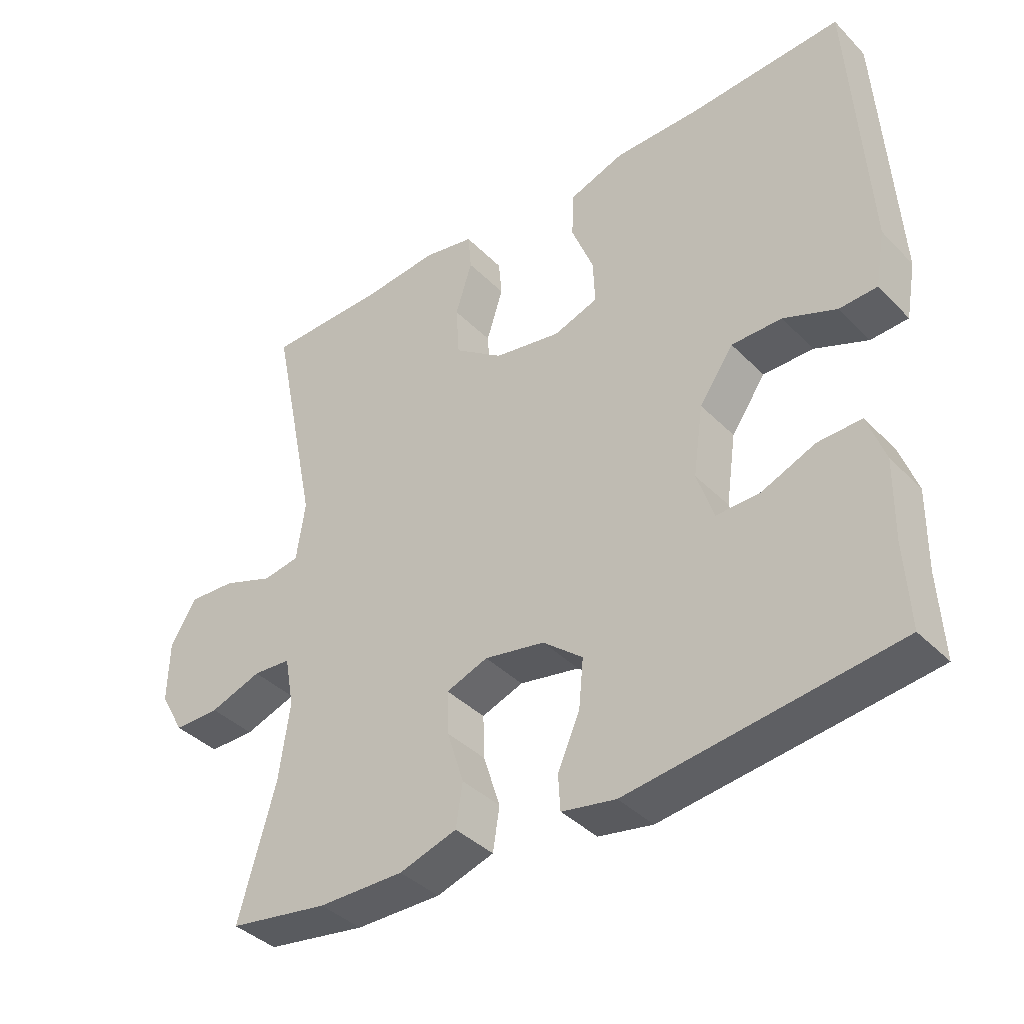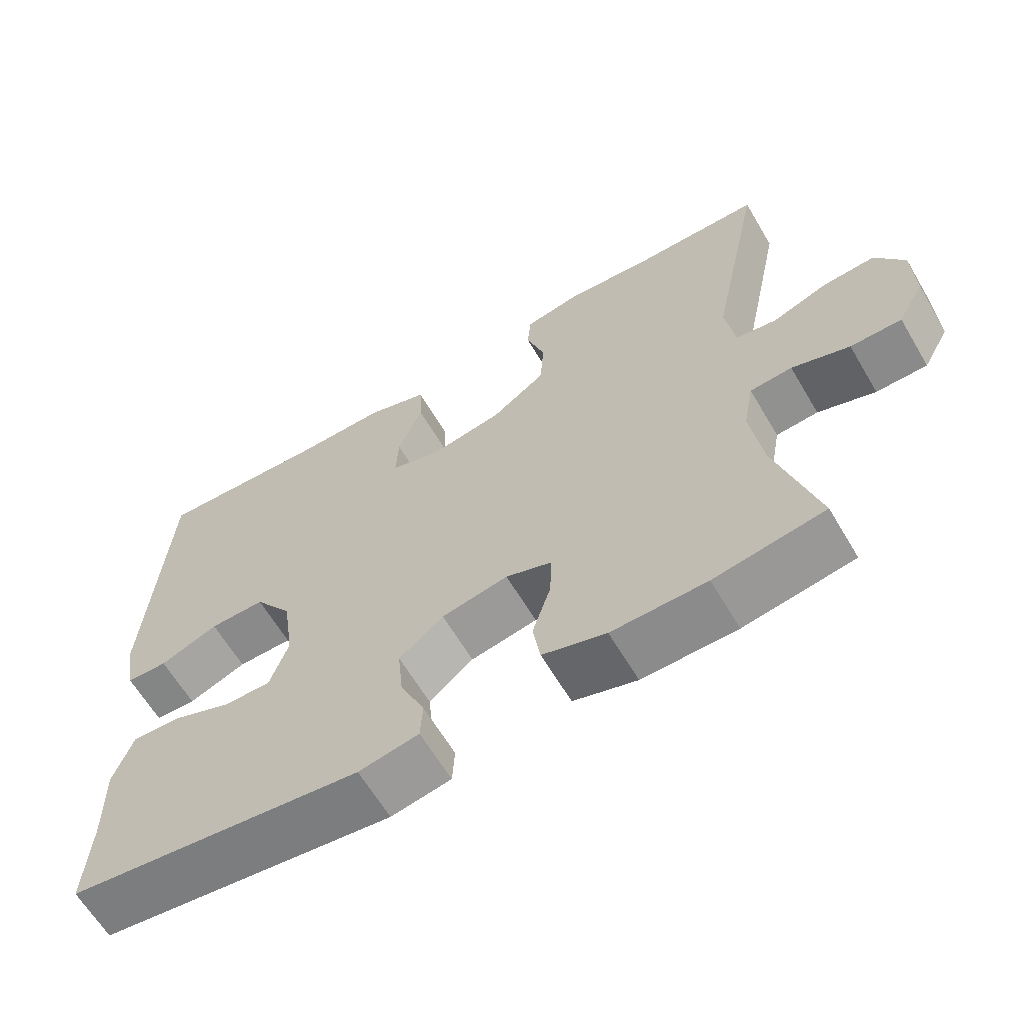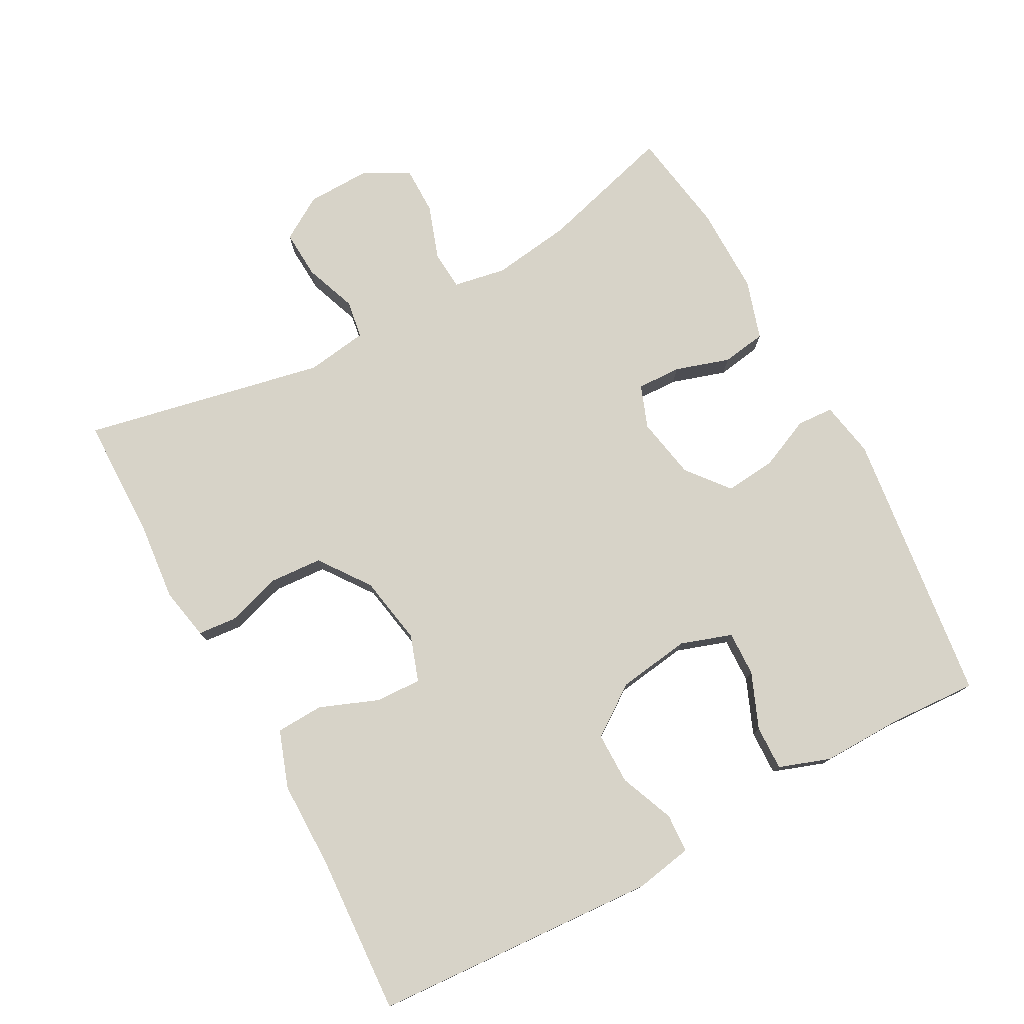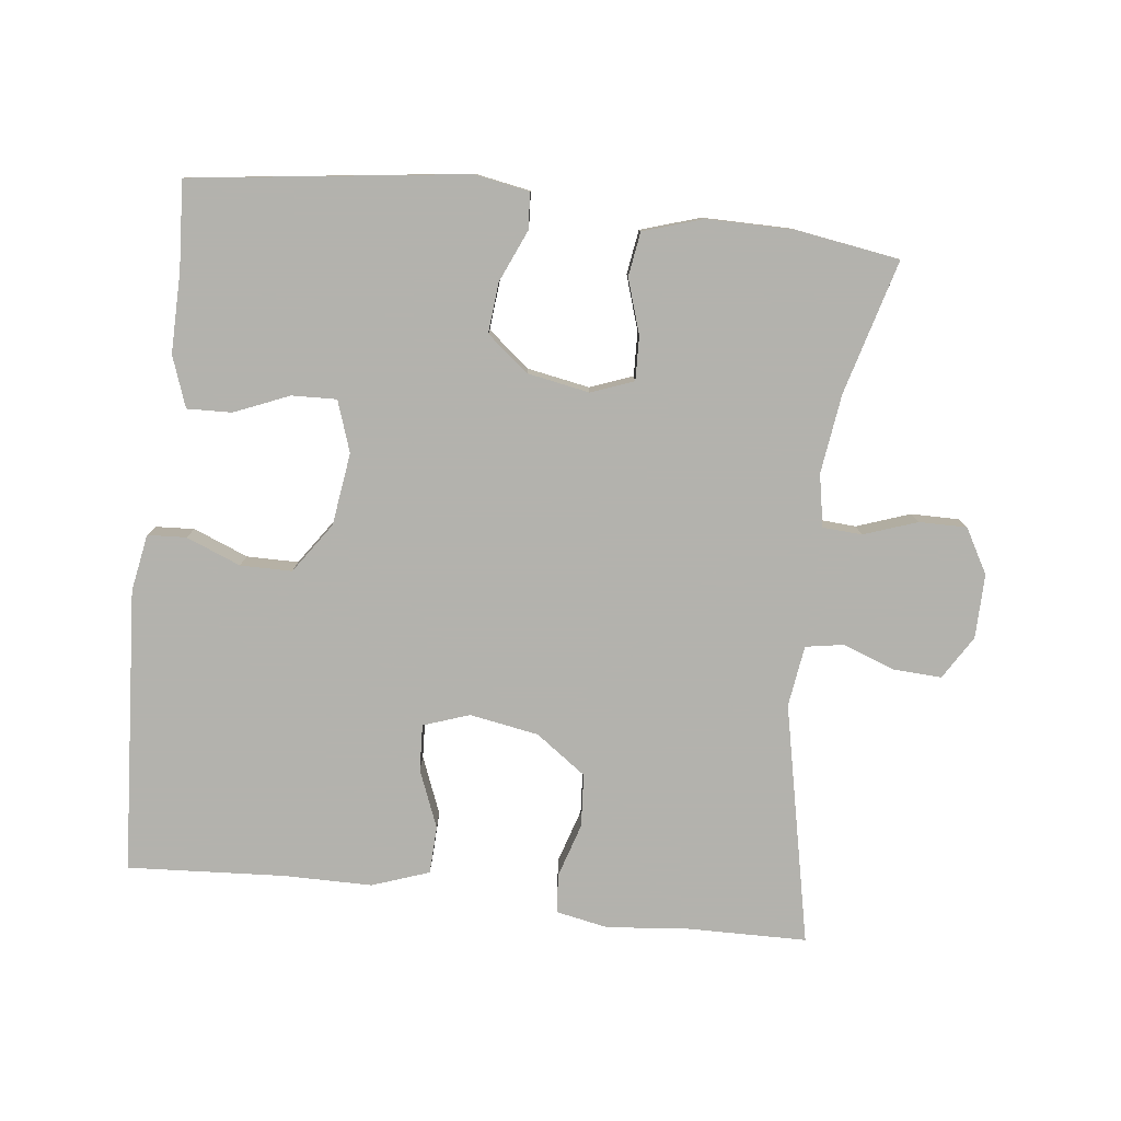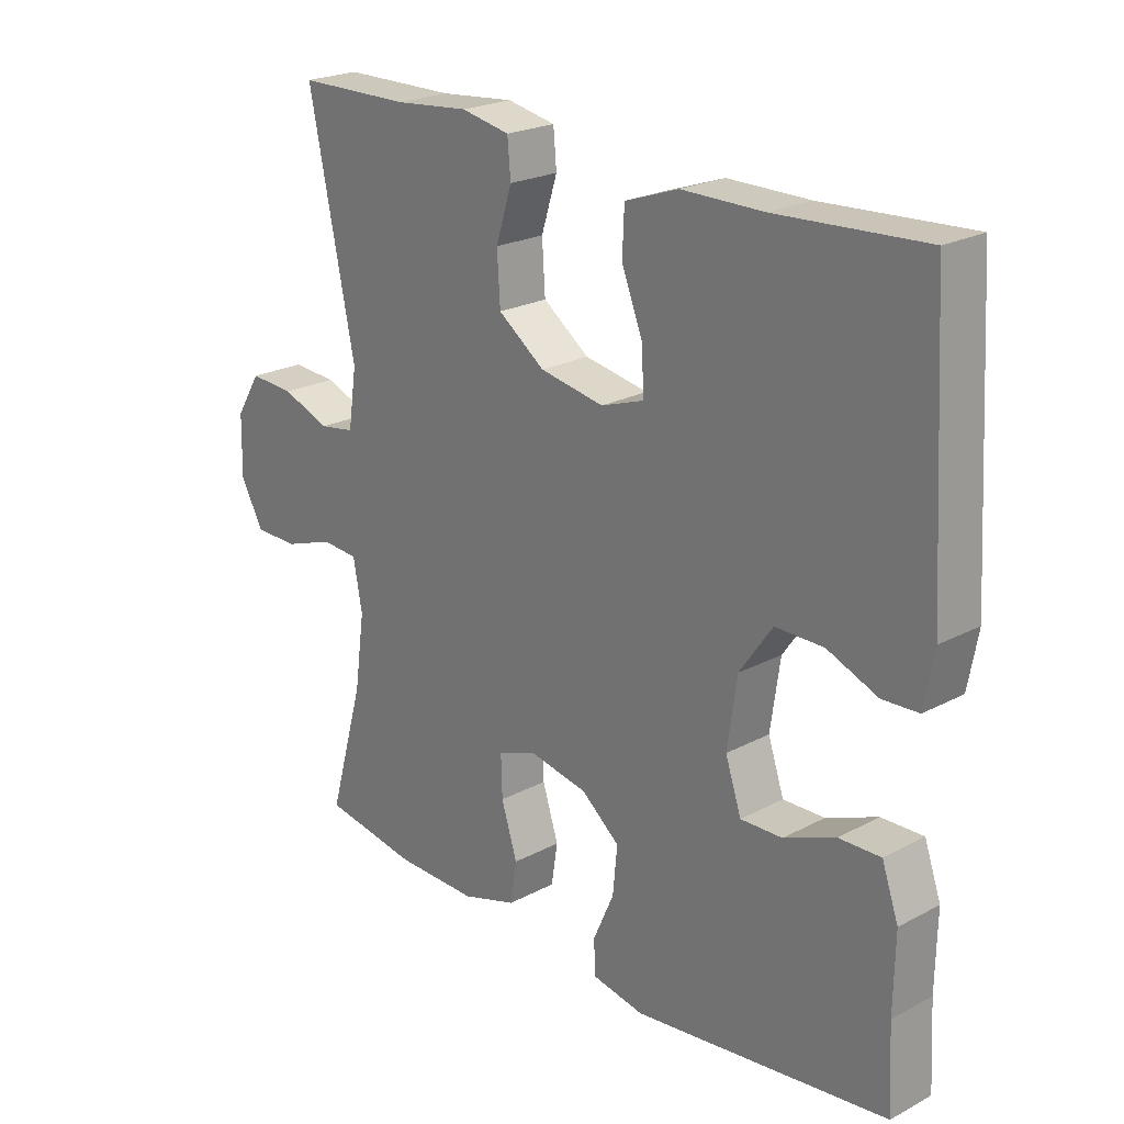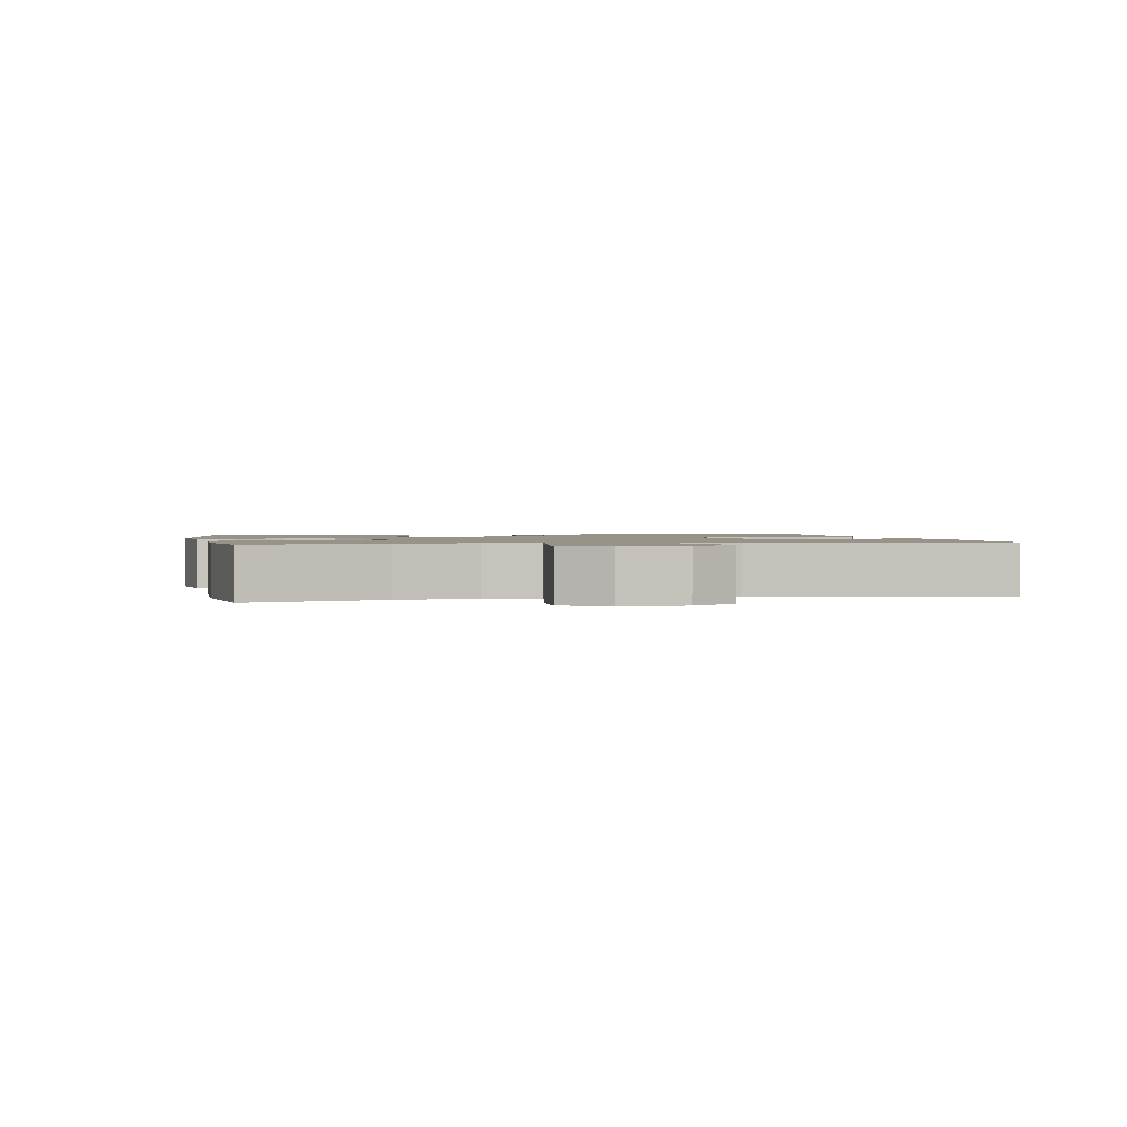
<metadata>
{"format":"obj","ext":"obj","renderer":"f3d","projection":"perspective","resolution":1024,"background":"white","views":[{"elev":-39.1,"azim":39.0,"up":"+Z"},{"elev":-63.5,"azim":-149.4,"up":"+Z"},{"elev":77.1,"azim":61.6,"up":"+Y"},{"elev":-79.4,"azim":173.6,"up":"+Y"},{"elev":22.7,"azim":47.7,"up":"+Z"},{"elev":1.4,"azim":-100.7,"up":"+Y"}]}
</metadata>
<code>
v 0.5 0.07 0.5
v 0.525 0.07 0.087
v 0.51 0.07 0.004
v 0.454 0.07 0.001
v 0.375 0.07 0.033
v 0.3 0.07 0.033
v 0.249 0.07 -0.04
v 0.234 0.07 -0.145
v 0.259 0.07 -0.219
v 0.324 0.07 -0.217
v 0.404 0.07 -0.184
v 0.469 0.07 -0.182
v 0.495 0.07 -0.256
v 0.493 0.07 -0.373
v 0.5 0.07 -0.5
v 0.102 0.07 -0.55
v 0.021 0.07 -0.535
v 0.018 0.07 -0.482
v 0.051 0.07 -0.407
v 0.058 0.07 -0.334
v -0.002 0.07 -0.285
v -0.092 0.07 -0.268
v -0.154 0.07 -0.291
v -0.152 0.07 -0.355
v -0.127 0.07 -0.434
v -0.137 0.07 -0.498
v -0.223 0.07 -0.525
v -0.351 0.07 -0.524
v -0.5 0.07 -0.5
v -0.445 0.07 -0.305
v -0.429 0.07 -0.19
v -0.443 0.07 -0.114
v -0.5 0.07 -0.11
v -0.578 0.07 -0.137
v -0.647 0.07 -0.137
v -0.683 0.07 -0.072
v -0.681 0.07 0.021
v -0.642 0.07 0.084
v -0.572 0.07 0.08
v -0.496 0.07 0.052
v -0.441 0.07 0.061
v -0.428 0.07 0.15
v -0.5 0.07 0.5
v -0.323 0.07 0.502
v -0.208 0.07 0.513
v -0.132 0.07 0.498
v -0.127 0.07 0.442
v -0.152 0.07 0.363
v -0.147 0.07 0.286
v -0.074 0.07 0.233
v 0.026 0.07 0.215
v 0.093 0.07 0.238
v 0.09 0.07 0.305
v 0.057 0.07 0.389
v 0.06 0.07 0.458
v 0.143 0.07 0.487
v 0.271 0.07 0.487
v 0.5 0 0.5
v 0.525 0 0.087
v 0.51 0 0.004
v 0.454 0 0.001
v 0.375 0 0.033
v 0.3 0 0.033
v 0.249 0 -0.04
v 0.234 0 -0.145
v 0.259 0 -0.219
v 0.324 0 -0.217
v 0.404 0 -0.184
v 0.469 0 -0.182
v 0.495 0 -0.256
v 0.493 0 -0.373
v 0.5 0 -0.5
v 0.102 0 -0.55
v 0.021 0 -0.535
v 0.018 0 -0.482
v 0.051 0 -0.407
v 0.058 0 -0.334
v -0.002 0 -0.285
v -0.092 0 -0.268
v -0.154 0 -0.291
v -0.152 0 -0.355
v -0.127 0 -0.434
v -0.137 0 -0.498
v -0.223 0 -0.525
v -0.351 0 -0.524
v -0.5 0 -0.5
v -0.445 0 -0.305
v -0.429 0 -0.19
v -0.443 0 -0.114
v -0.5 0 -0.11
v -0.578 0 -0.137
v -0.647 0 -0.137
v -0.683 0 -0.072
v -0.681 0 0.021
v -0.642 0 0.084
v -0.572 0 0.08
v -0.496 0 0.052
v -0.441 0 0.061
v -0.428 0 0.15
v -0.5 0 0.5
v -0.323 0 0.502
v -0.208 0 0.513
v -0.132 0 0.498
v -0.127 0 0.442
v -0.152 0 0.363
v -0.147 0 0.286
v -0.074 0 0.233
v 0.026 0 0.215
v 0.093 0 0.238
v 0.09 0 0.305
v 0.057 0 0.389
v 0.06 0 0.458
v 0.143 0 0.487
v 0.271 0 0.487
f 54 55 56 57
f 53 54 57 1
f 52 53 1 2
f 51 52 2 3
f 50 51 3 4
f 45 46 47 48
f 44 45 48 49
f 42 43 44 49
f 41 42 49 50
f 37 38 39 40
f 37 40 41
f 36 37 41
f 33 34 35 36
f 32 33 36 41
f 31 32 41 50
f 27 28 29 30
f 24 25 26 27
f 23 24 27 30
f 22 23 30 31
f 16 17 18 19
f 14 15 16 19
f 14 19 20
f 13 14 20 21
f 10 11 12 13
f 9 10 13 21
f 50 4 5
f 50 5 6
f 31 50 6 7
f 22 31 7 8
f 8 9 21 22
f 114 113 112 111
f 58 114 111 110
f 59 58 110 109
f 60 59 109 108
f 61 60 108 107
f 105 104 103 102
f 106 105 102 101
f 106 101 100 99
f 107 106 99 98
f 97 96 95 94
f 98 97 94
f 98 94 93
f 93 92 91 90
f 98 93 90 89
f 107 98 89 88
f 87 86 85 84
f 84 83 82 81
f 87 84 81 80
f 88 87 80 79
f 76 75 74 73
f 76 73 72 71
f 77 76 71
f 78 77 71 70
f 70 69 68 67
f 78 70 67 66
f 62 61 107
f 63 62 107
f 64 63 107 88
f 65 64 88 79
f 79 78 66 65
f 1 58 59 2
f 2 59 60 3
f 3 60 61 4
f 4 61 62 5
f 5 62 63 6
f 6 63 64 7
f 7 64 65 8
f 8 65 66 9
f 9 66 67 10
f 10 67 68 11
f 11 68 69 12
f 12 69 70 13
f 13 70 71 14
f 14 71 72 15
f 15 72 73 16
f 16 73 74 17
f 17 74 75 18
f 18 75 76 19
f 19 76 77 20
f 20 77 78 21
f 21 78 79 22
f 22 79 80 23
f 23 80 81 24
f 24 81 82 25
f 25 82 83 26
f 26 83 84 27
f 27 84 85 28
f 28 85 86 29
f 29 86 87 30
f 30 87 88 31
f 31 88 89 32
f 32 89 90 33
f 33 90 91 34
f 34 91 92 35
f 35 92 93 36
f 36 93 94 37
f 37 94 95 38
f 38 95 96 39
f 39 96 97 40
f 40 97 98 41
f 41 98 99 42
f 42 99 100 43
f 43 100 101 44
f 44 101 102 45
f 45 102 103 46
f 46 103 104 47
f 47 104 105 48
f 48 105 106 49
f 49 106 107 50
f 50 107 108 51
f 51 108 109 52
f 52 109 110 53
f 53 110 111 54
f 54 111 112 55
f 55 112 113 56
f 56 113 114 57
f 57 114 58 1

</code>
